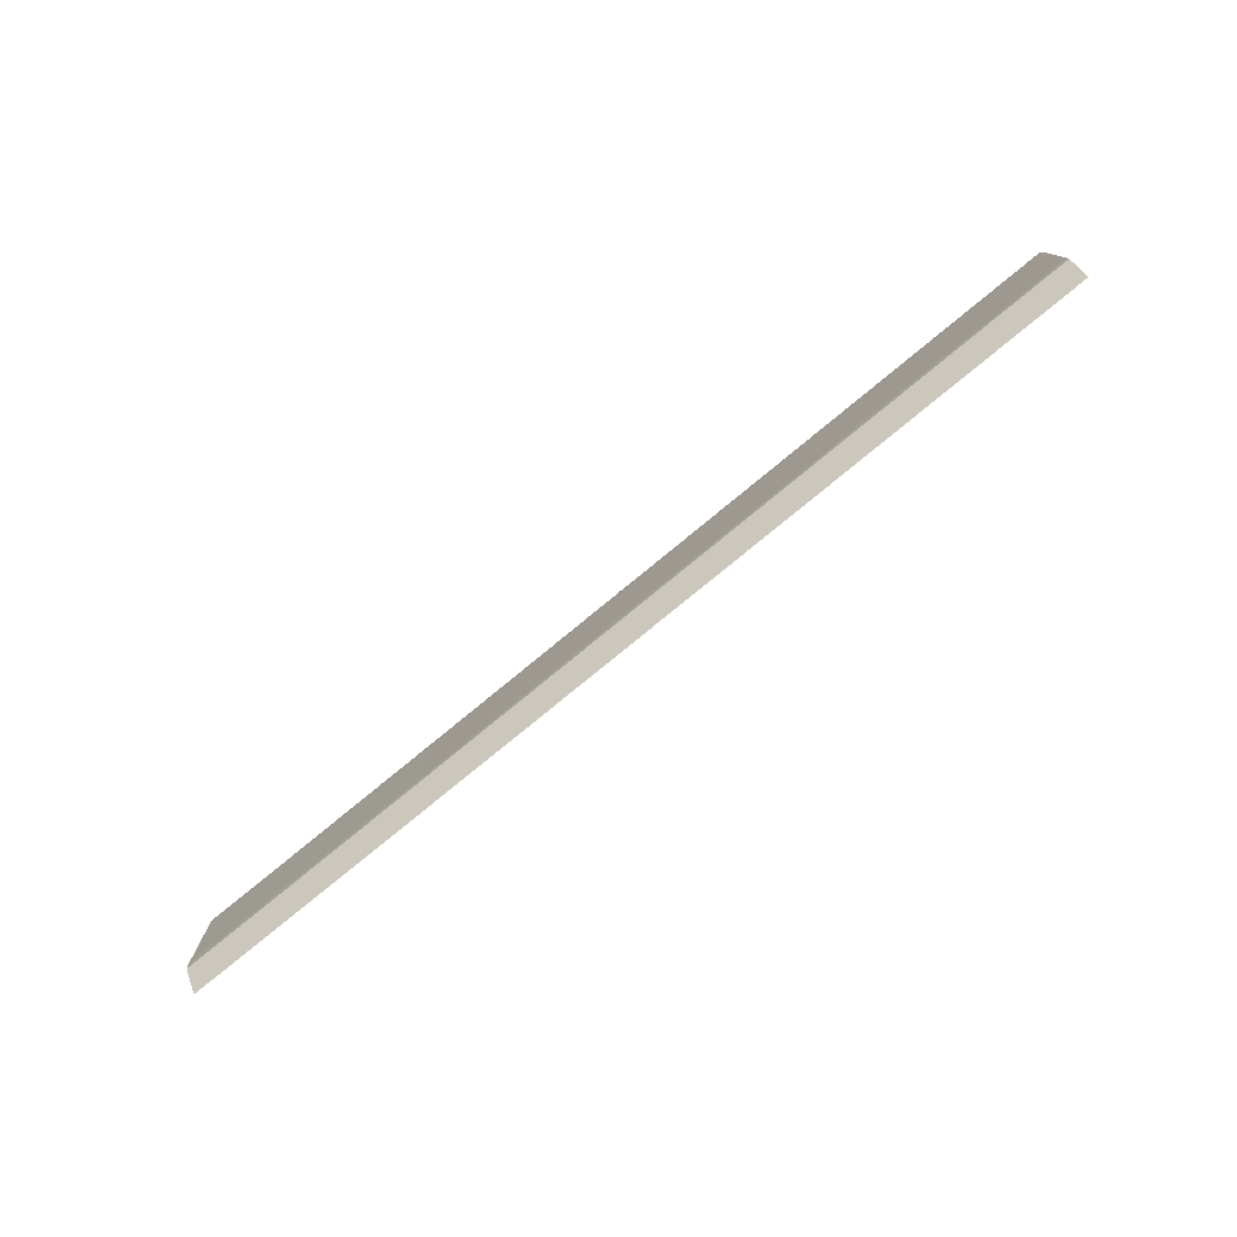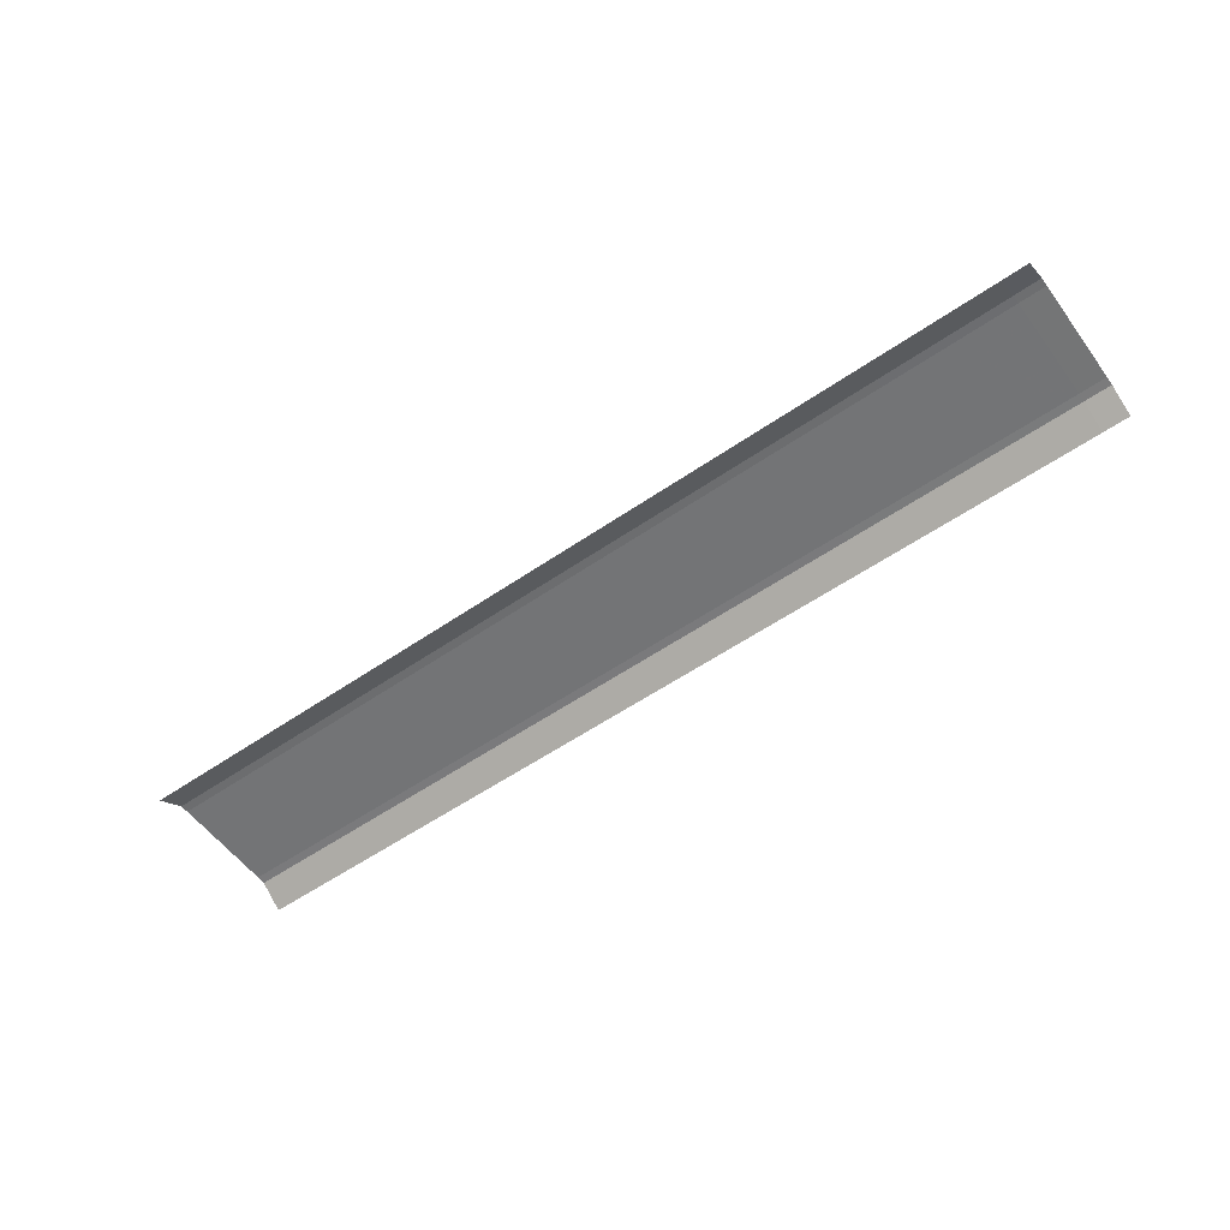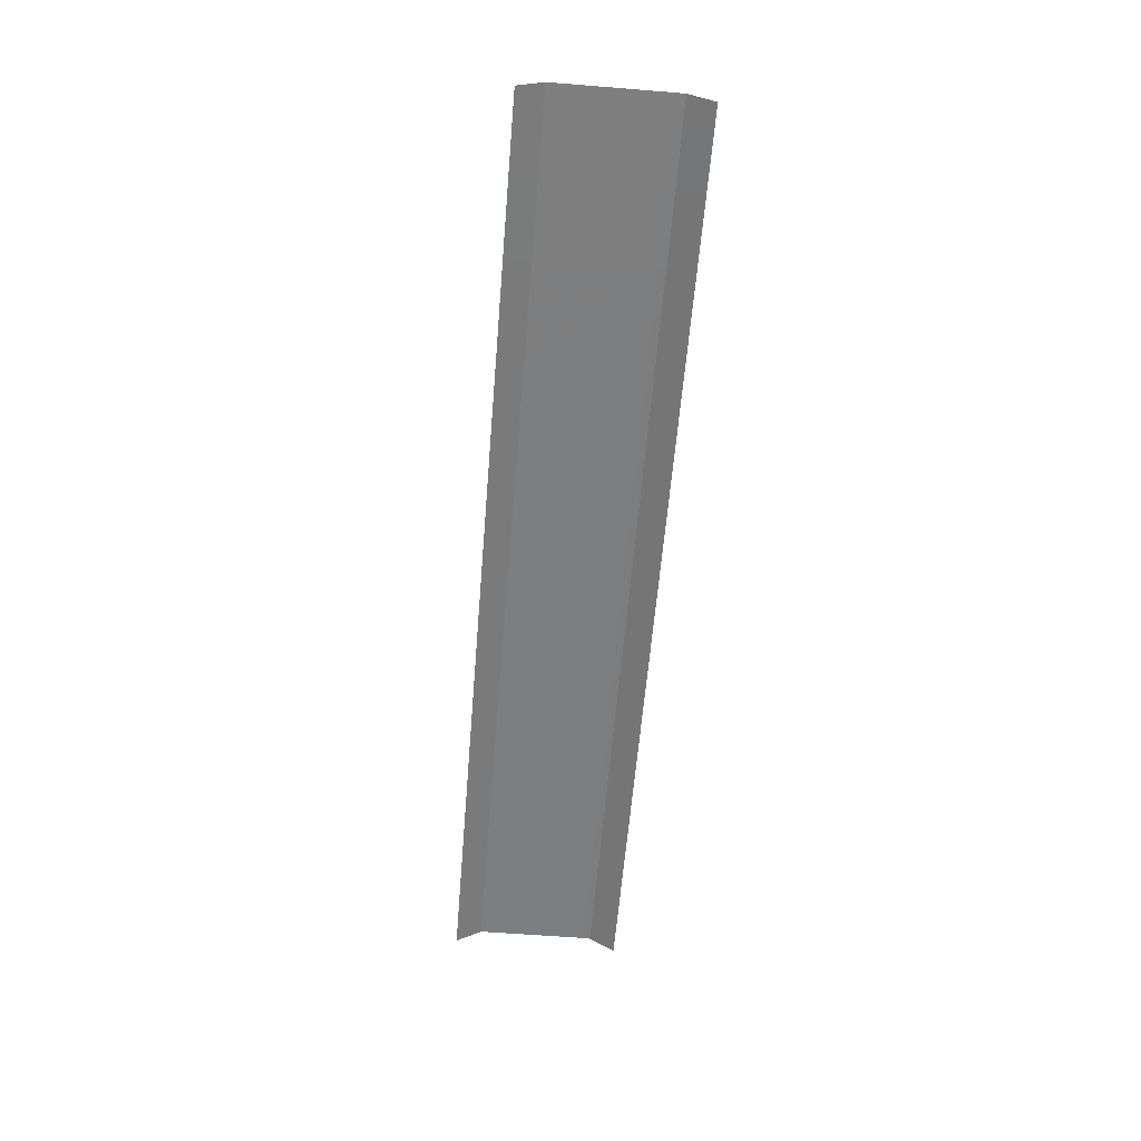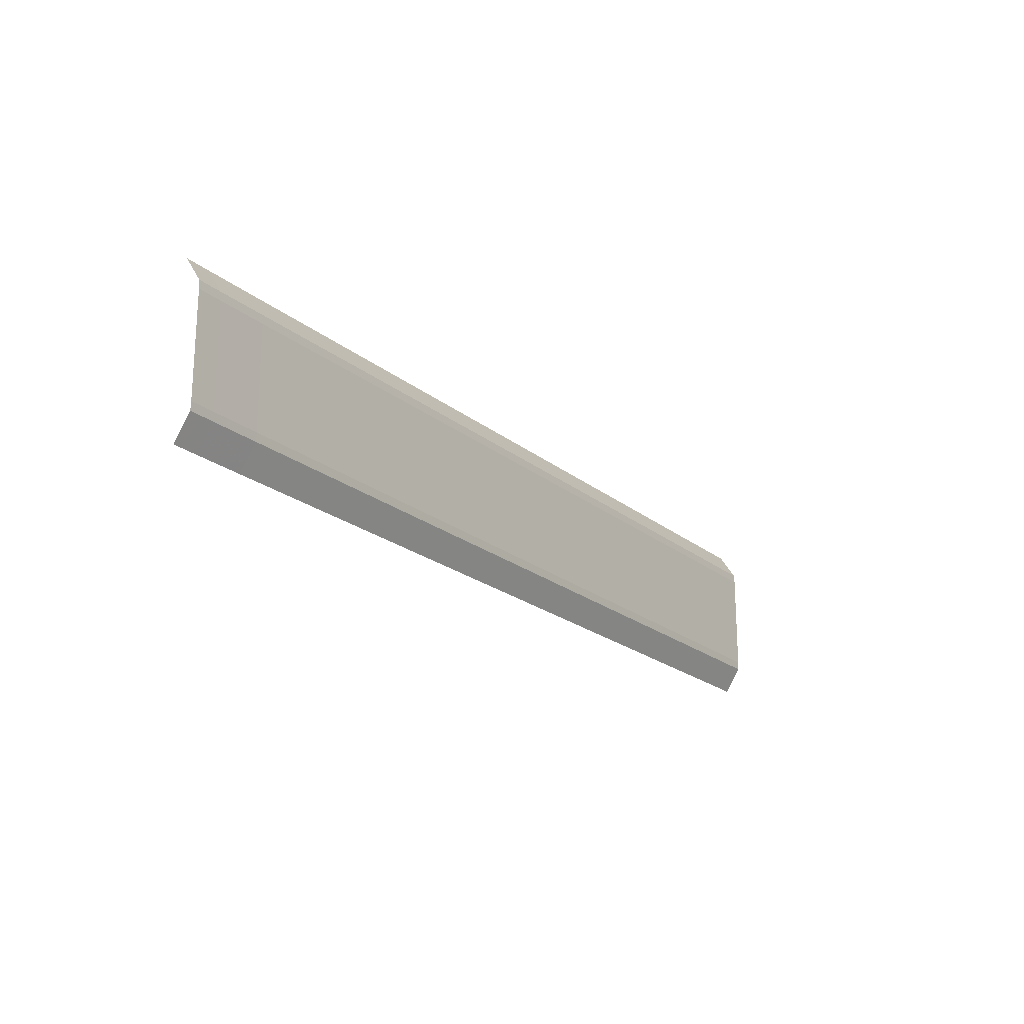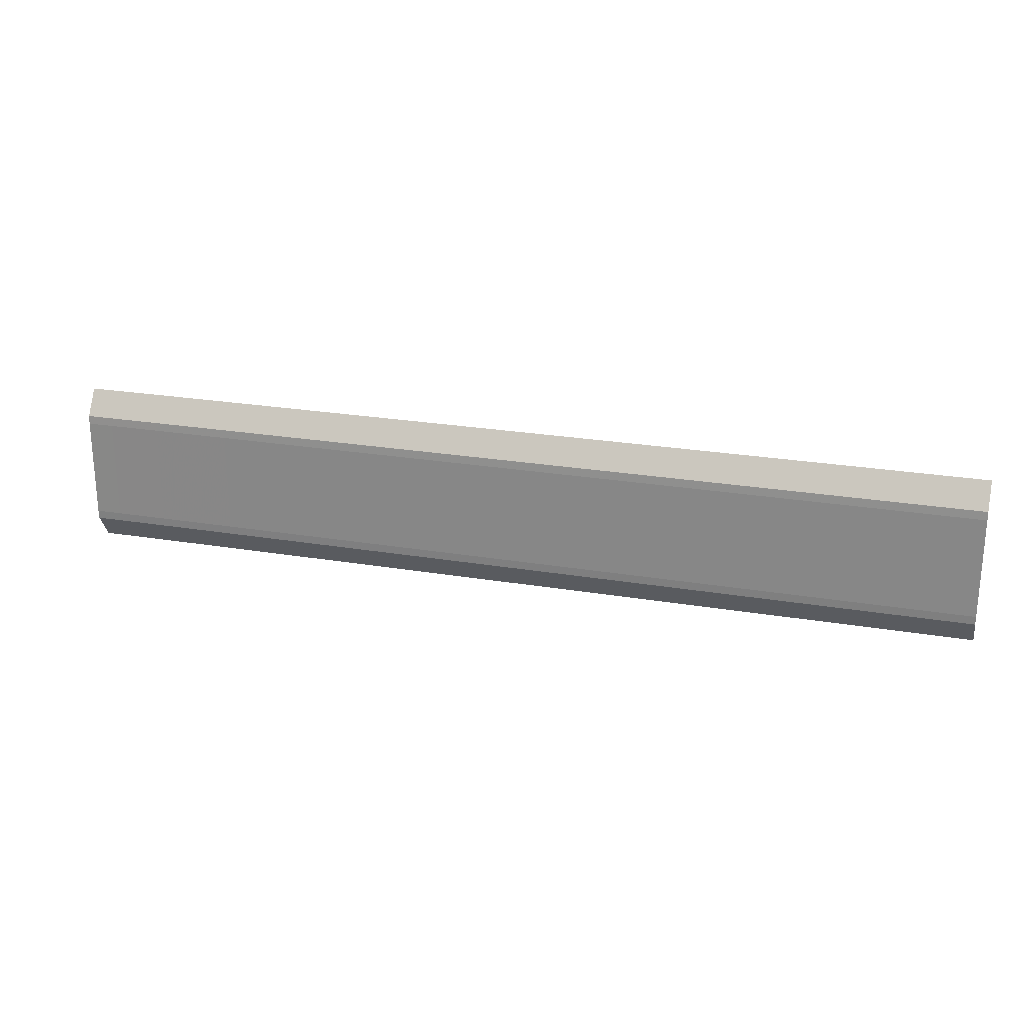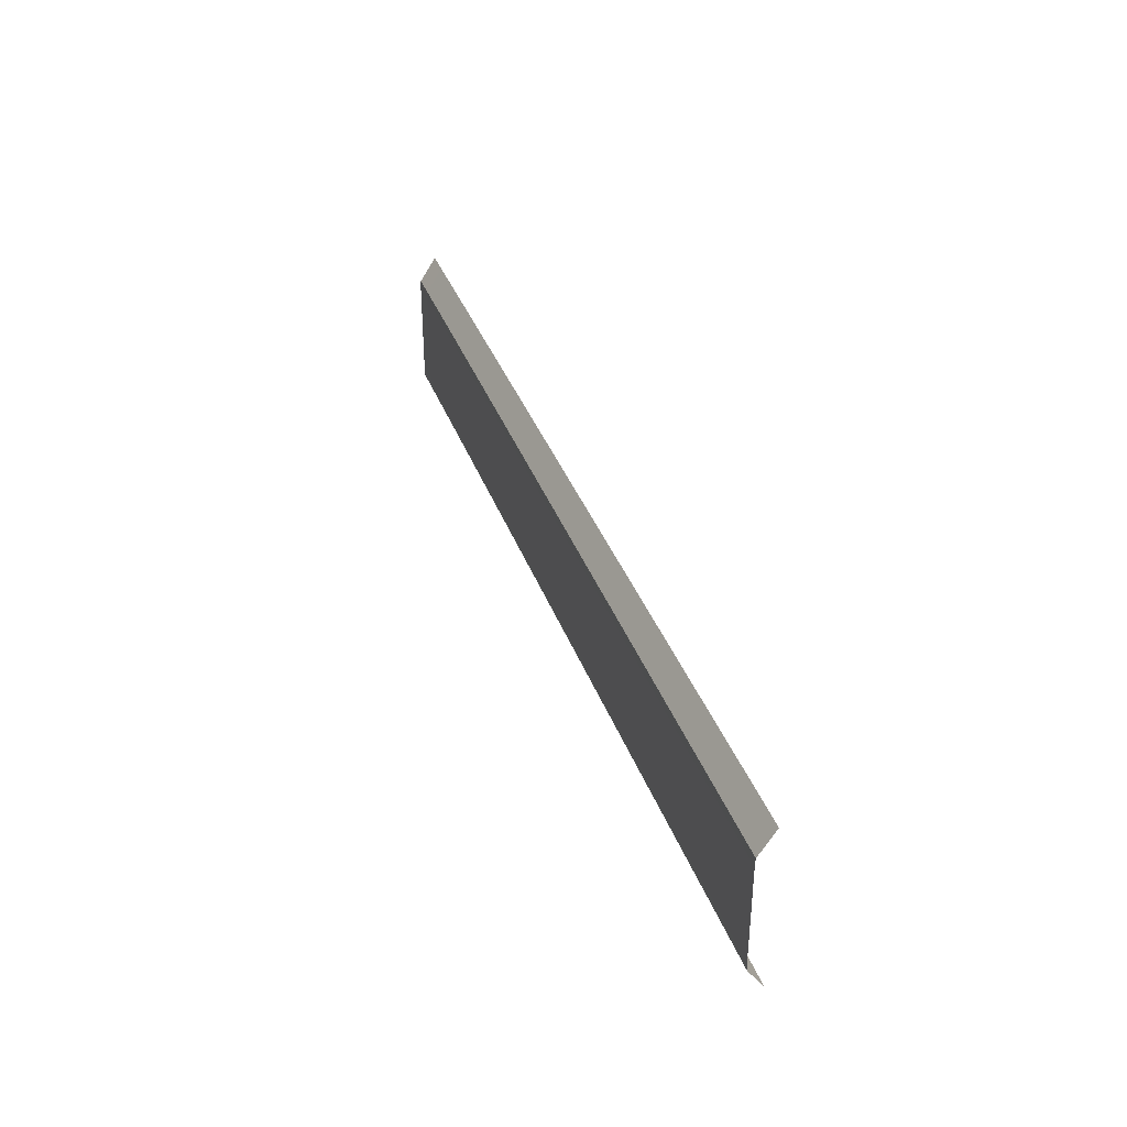
<metadata>
{"format":"obj","ext":"obj","renderer":"f3d","projection":"perspective","resolution":1024,"background":"white","views":[{"elev":-77.8,"azim":-140.5,"up":"+Z"},{"elev":-56.1,"azim":35.8,"up":"+Y"},{"elev":-59.3,"azim":85.3,"up":"+Y"},{"elev":-20.7,"azim":124.8,"up":"+Z"},{"elev":23.8,"azim":-164.2,"up":"+Z"},{"elev":36.1,"azim":-108.4,"up":"+Z"}]}
</metadata>
<code>
g RoadAsset81
v 232 0.22 128
v 232 0.22 140
v 228.9 0.1992 128
v 228.9 0.1992 140
v 222.8 0.1819 128
v 222.8 0.1819 140
v 213.6 0.168 128
v 213.6 0.168 140
v 201.4 0.1575 128
v 201.4 0.1575 140
v 186.1 0.1505 128
v 186.1 0.1505 140
v 167.8 0.1469 128
v 167.8 0.1469 140
v 146.4 0.1467 128
v 146.4 0.1467 140
v 122 0.15 128
v 122 0.15 139.9
v 232 -1.78 124
v 232 0.17 127
v 232 0.22 128
v 232 0.22 140
v 232 0.17 141
v 232 -1.78 144
v 228.9 -1.801 124
v 228.9 0.1492 127
v 228.9 0.1992 128
v 228.9 0.1992 140
v 228.9 0.1492 141
v 228.9 -1.801 144
v 222.8 -1.818 124
v 222.8 0.1319 127
v 222.8 0.1819 128
v 222.8 0.1819 140
v 222.8 0.1319 141
v 222.8 -1.818 144
v 213.6 -1.832 124
v 213.6 0.118 127
v 213.6 0.168 128
v 213.6 0.168 140
v 213.6 0.118 141
v 213.6 -1.832 144
v 201.4 -1.843 124
v 201.4 0.1075 127
v 201.4 0.1575 128
v 201.4 0.1575 140
v 201.4 0.1075 141
v 201.4 -1.843 144
v 186.1 -1.85 124
v 186.1 0.1005 127
v 186.1 0.1505 128
v 186.1 0.1505 140
v 186.1 0.1005 141
v 186.1 -1.85 144
v 167.8 -1.853 124
v 167.8 0.09688 127
v 167.8 0.1469 128
v 167.8 0.1469 140
v 167.8 0.09688 141
v 167.8 -1.853 144
v 146.4 -1.853 124
v 146.4 0.09672 127
v 146.4 0.1467 128
v 146.4 0.1467 140
v 146.4 0.09672 141
v 146.4 -1.853 144
v 122 -1.85 124
v 122 0.1 127
v 122 0.15 128
v 122 0.15 139.9
v 122 0.1 140.9
v 122 -1.85 143.9
g RoadAsset81_0
f 4 2 1
f 3 4 1
f 6 4 3
f 5 6 3
f 8 6 5
f 7 8 5
f 10 8 7
f 9 10 7
f 12 10 9
f 11 12 9
f 14 12 11
f 13 14 11
f 16 14 13
f 15 16 13
f 18 16 15
f 17 18 15
g RoadAsset81_1
f 26 20 19
f 25 26 19
f 27 21 20
f 26 27 20
f 29 23 22
f 28 29 22
f 30 24 23
f 29 30 23
f 32 26 25
f 31 32 25
f 33 27 26
f 32 33 26
f 35 29 28
f 34 35 28
f 36 30 29
f 35 36 29
f 38 32 31
f 37 38 31
f 39 33 32
f 38 39 32
f 41 35 34
f 40 41 34
f 42 36 35
f 41 42 35
f 44 38 37
f 43 44 37
f 45 39 38
f 44 45 38
f 47 41 40
f 46 47 40
f 48 42 41
f 47 48 41
f 50 44 43
f 49 50 43
f 51 45 44
f 50 51 44
f 53 47 46
f 52 53 46
f 54 48 47
f 53 54 47
f 56 50 49
f 55 56 49
f 57 51 50
f 56 57 50
f 59 53 52
f 58 59 52
f 60 54 53
f 59 60 53
f 62 56 55
f 61 62 55
f 63 57 56
f 62 63 56
f 65 59 58
f 64 65 58
f 66 60 59
f 65 66 59
f 68 62 61
f 67 68 61
f 69 63 62
f 68 69 62
f 71 65 64
f 70 71 64
f 72 66 65
f 71 72 65

</code>
